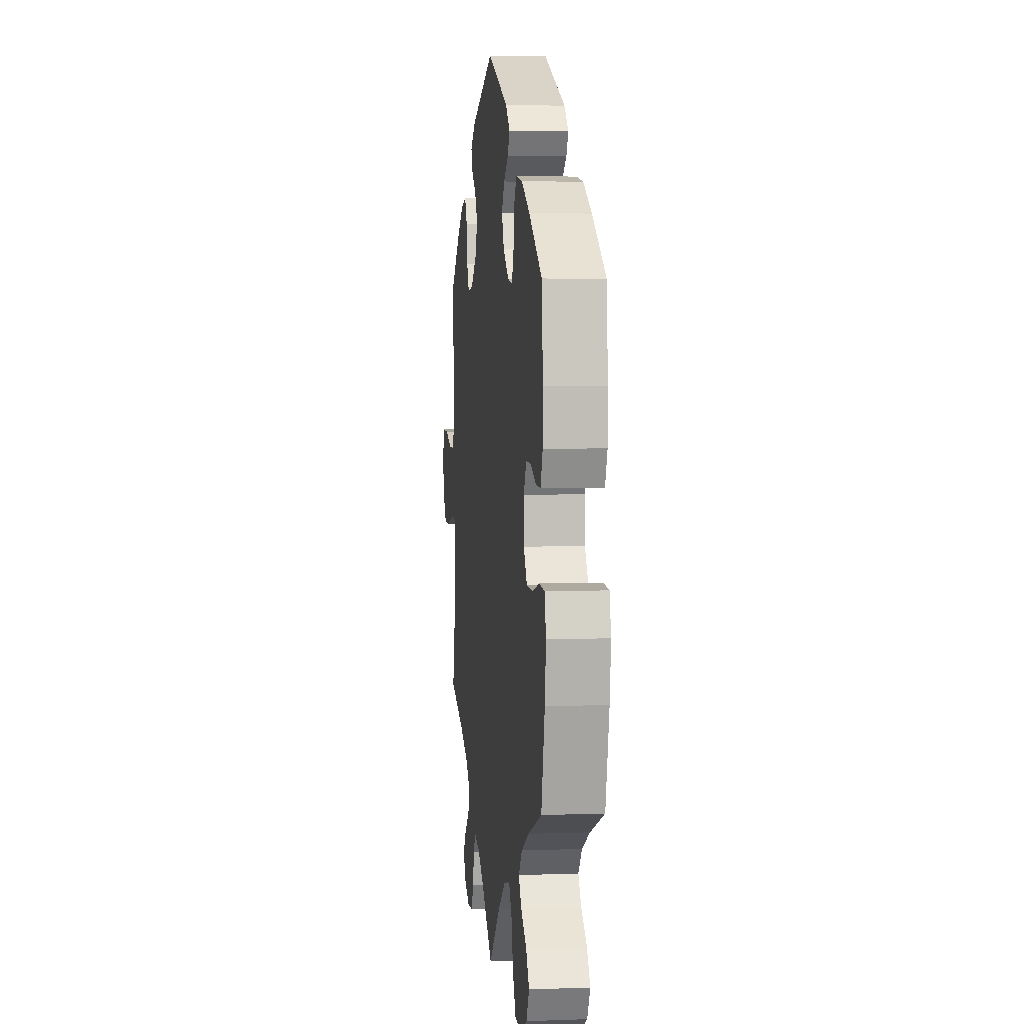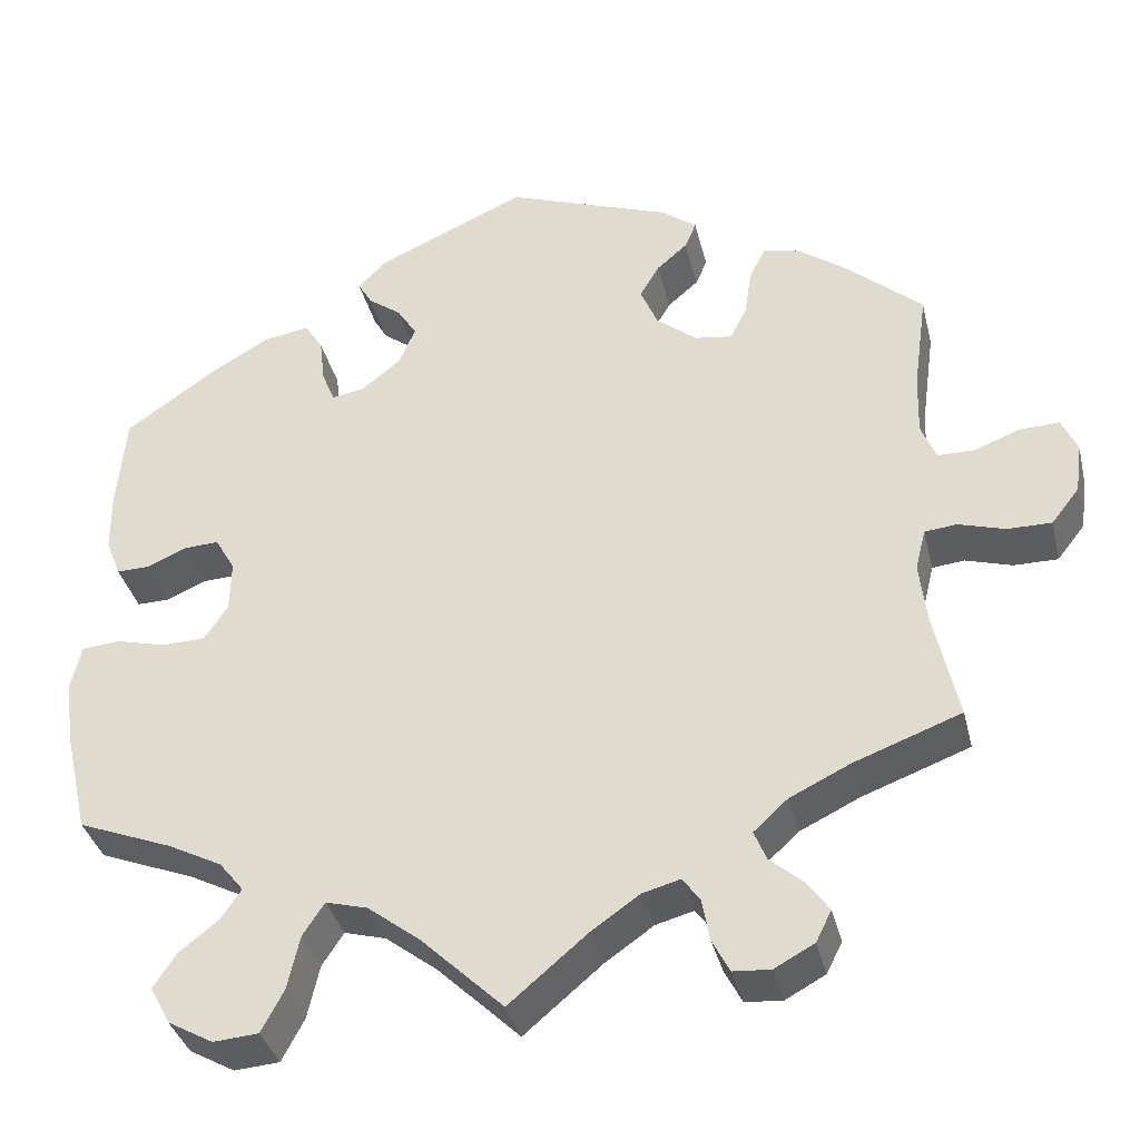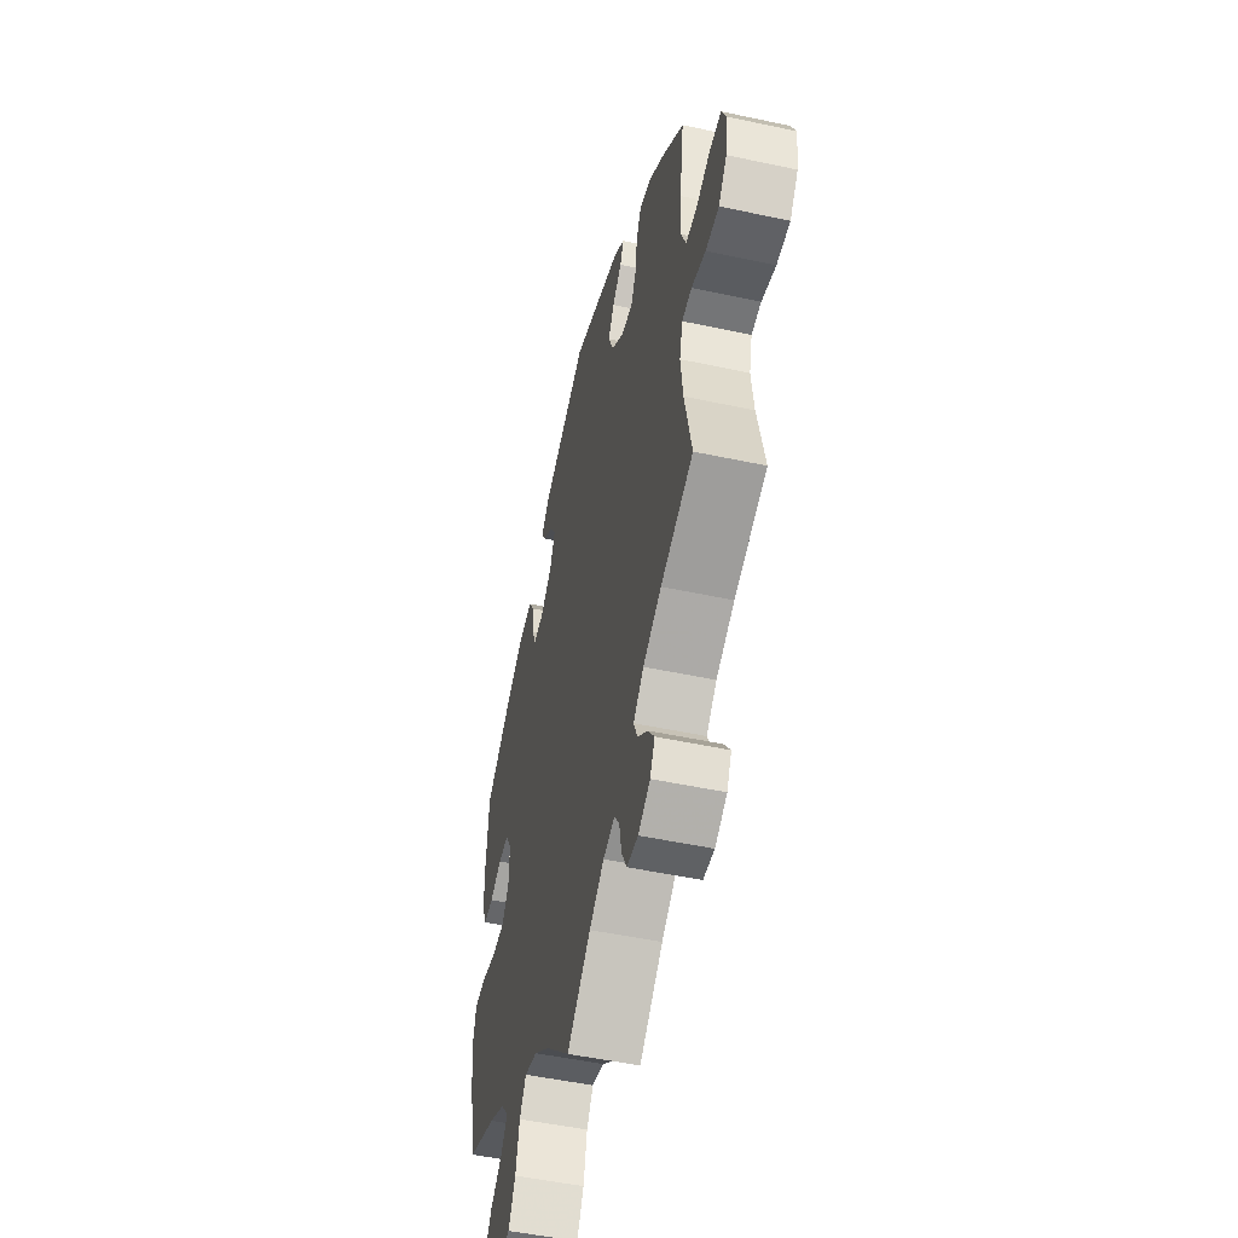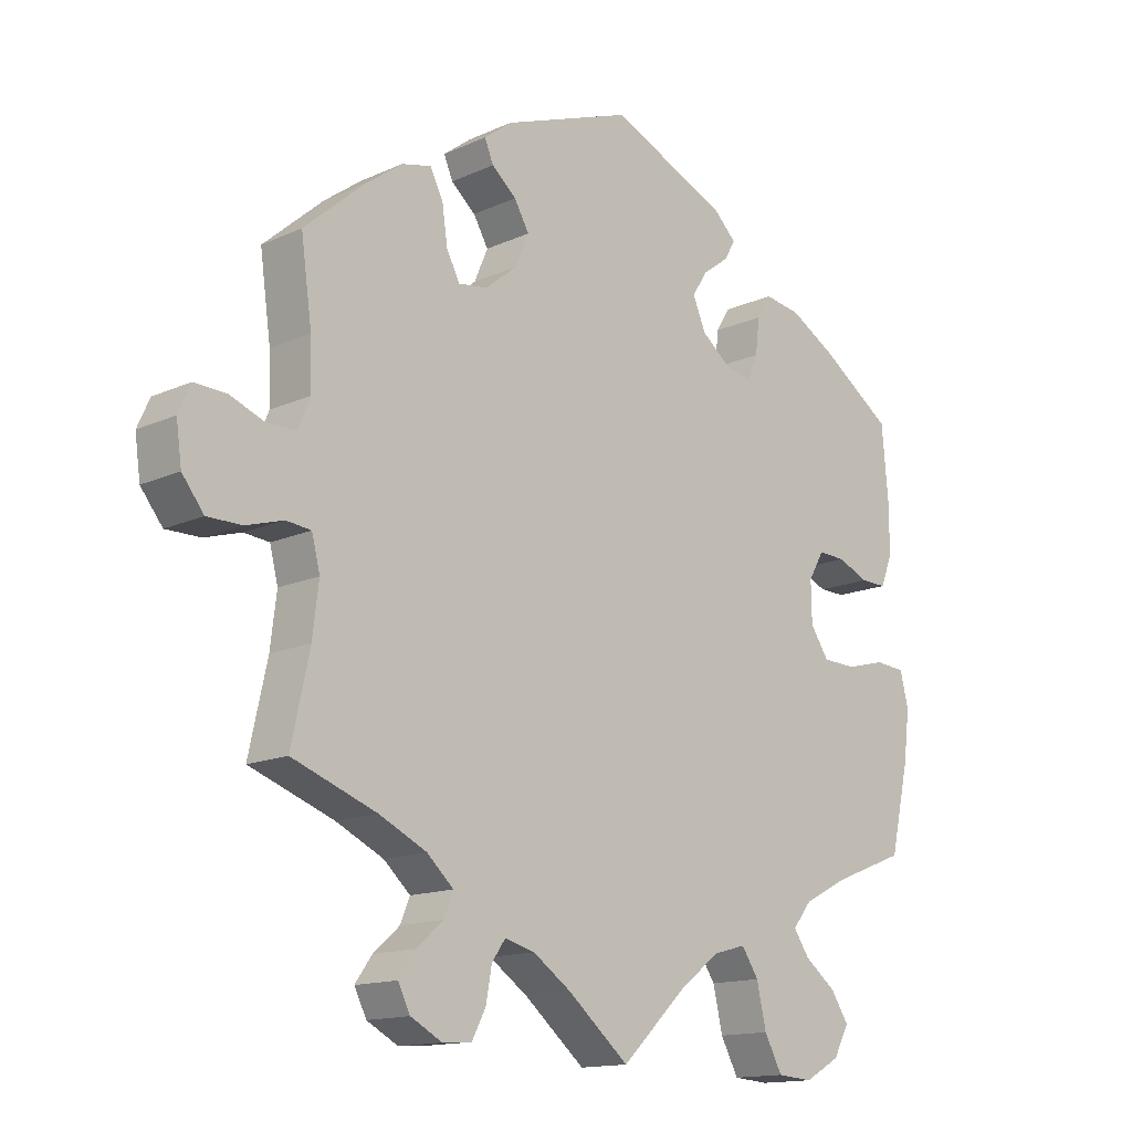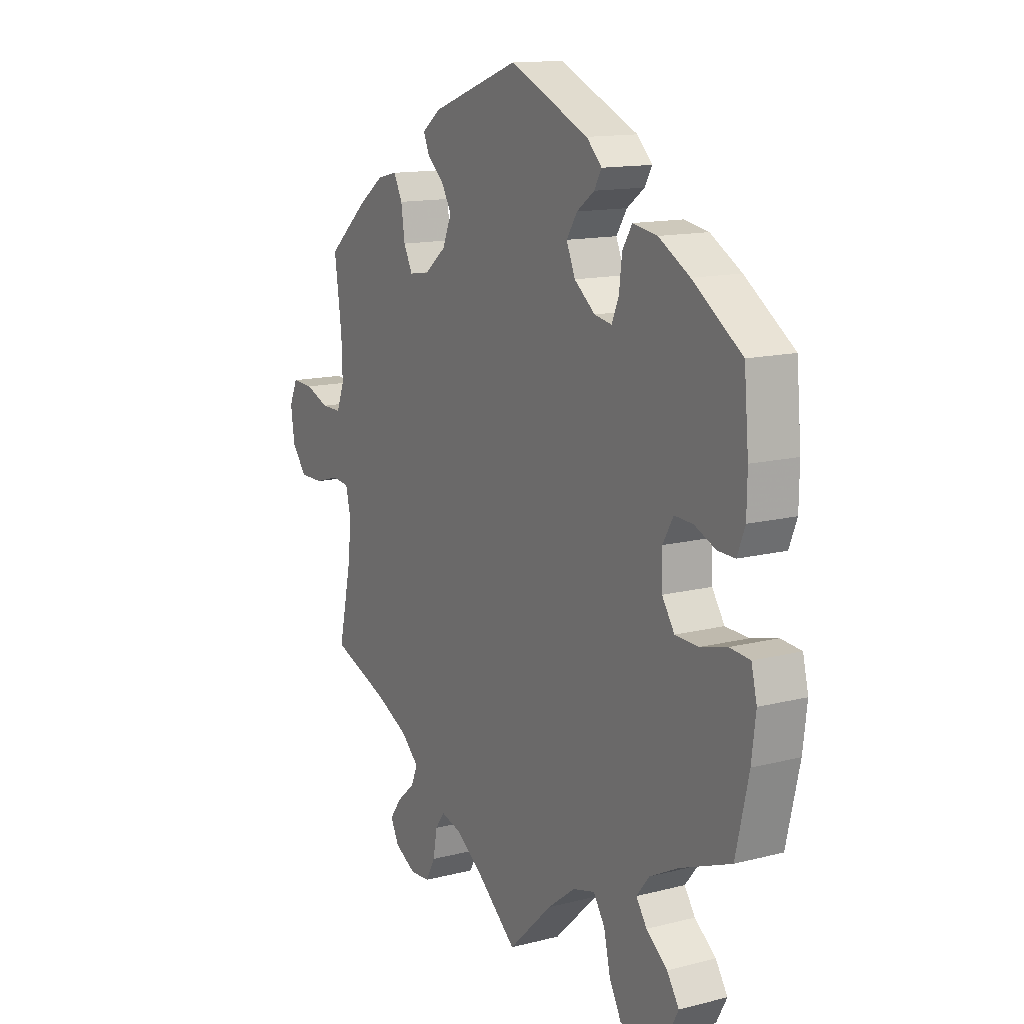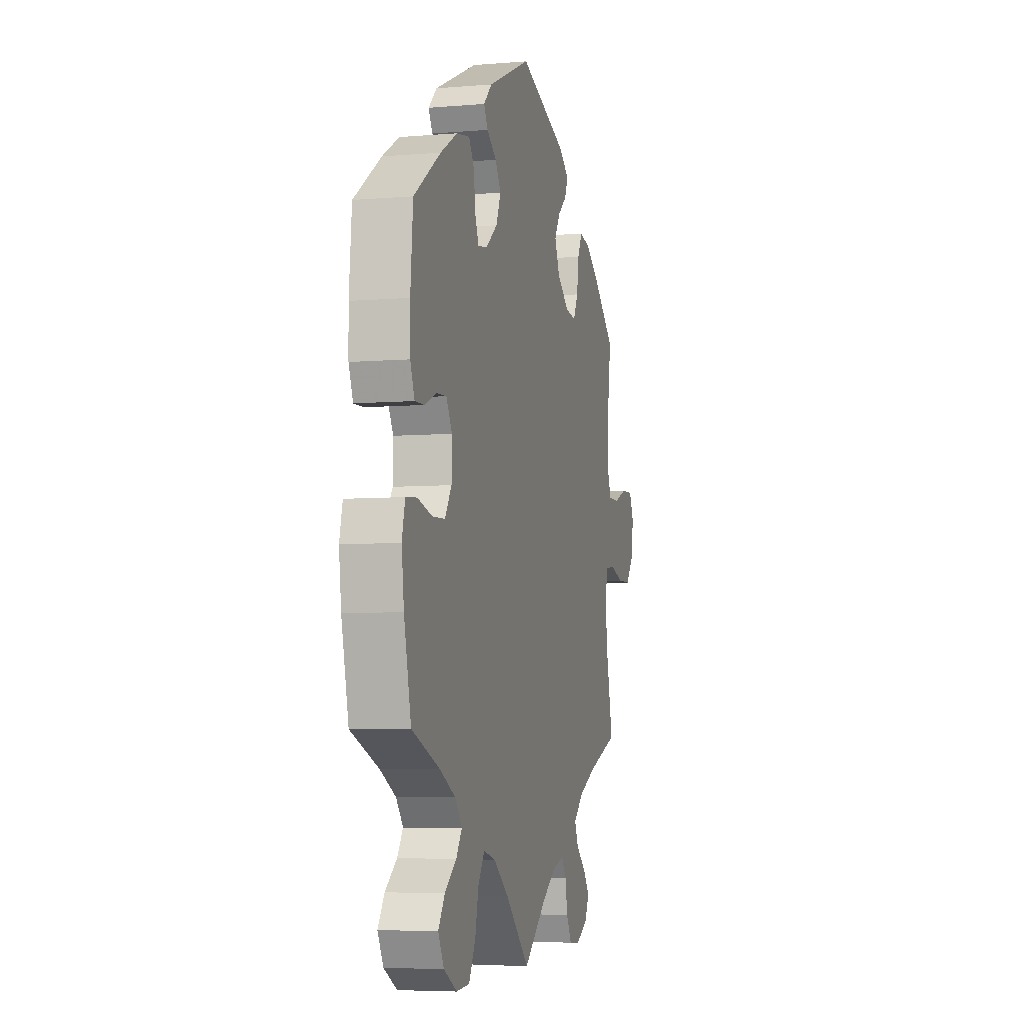
<metadata>
{"format":"obj","ext":"obj","renderer":"f3d","projection":"perspective","resolution":1024,"background":"white","views":[{"elev":4.2,"azim":-96.8,"up":"+Z"},{"elev":-36.2,"azim":13.4,"up":"+Z"},{"elev":-50.3,"azim":76.7,"up":"+Z"},{"elev":-14.3,"azim":134.9,"up":"+Z"},{"elev":13.5,"azim":-120.0,"up":"+Z"},{"elev":-5.7,"azim":-75.4,"up":"+Z"}]}
</metadata>
<code>
v -0.095 0.07 -0.487
v -0.155 0.07 -0.441
v -0.203 0.07 -0.428
v -0.228 0.07 -0.466
v -0.242 0.07 -0.528
v -0.268 0.07 -0.577
v -0.32 0.07 -0.581
v -0.372 0.07 -0.552
v -0.395 0.07 -0.509
v -0.369 0.07 -0.469
v -0.323 0.07 -0.433
v -0.3 0.07 -0.399
v -0.328 0.07 -0.364
v -0.39 0.07 -0.332
v -0.5 0.07 -0.289
v -0.528 0.07 -0.166
v -0.537 0.07 -0.093
v -0.525 0.07 -0.043
v -0.481 0.07 -0.039
v -0.423 0.07 -0.054
v -0.373 0.07 -0.052
v -0.346 0.07 -0.011
v -0.345 0.07 0.048
v -0.368 0.07 0.088
v -0.408 0.07 0.086
v -0.454 0.07 0.066
v -0.492 0.07 0.065
v -0.509 0.07 0.108
v -0.51 0.07 0.175
v -0.5 0.07 0.289
v -0.394 0.07 0.363
v -0.327 0.07 0.402
v -0.274 0.07 0.411
v -0.253 0.07 0.377
v -0.247 0.07 0.325
v -0.232 0.07 0.288
v -0.194 0.07 0.295
v -0.149 0.07 0.331
v -0.13 0.07 0.376
v -0.153 0.07 0.412
v -0.191 0.07 0.44
v -0.207 0.07 0.468
v -0.174 0.07 0.501
v -0.001 0.07 0.578
v 0.189 0.07 0.509
v 0.23 0.07 0.478
v 0.217 0.07 0.447
v 0.181 0.07 0.416
v 0.159 0.07 0.378
v 0.179 0.07 0.331
v 0.226 0.07 0.293
v 0.269 0.07 0.287
v 0.288 0.07 0.325
v 0.296 0.07 0.38
v 0.315 0.07 0.417
v 0.358 0.07 0.407
v 0.413 0.07 0.367
v 0.501 0.07 0.29
v 0.485 0.07 0.174
v 0.483 0.07 0.104
v 0.5 0.07 0.061
v 0.543 0.07 0.061
v 0.595 0.07 0.081
v 0.641 0.07 0.083
v 0.659 0.07 0.043
v 0.651 0.07 -0.015
v 0.619 0.07 -0.056
v 0.568 0.07 -0.056
v 0.514 0.07 -0.04
v 0.477 0.07 -0.044
v 0.465 0.07 -0.092
v 0.474 0.07 -0.166
v 0.501 0.07 -0.289
v 0.377 0.07 -0.335
v 0.307 0.07 -0.369
v 0.268 0.07 -0.405
v 0.282 0.07 -0.439
v 0.321 0.07 -0.473
v 0.346 0.07 -0.508
v 0.328 0.07 -0.544
v 0.282 0.07 -0.569
v 0.239 0.07 -0.566
v 0.219 0.07 -0.528
v 0.21 0.07 -0.479
v 0.19 0.07 -0.451
v 0.146 0.07 -0.463
v 0.09 0.07 -0.502
v 0 0.07 -0.578
v -0.095 0 -0.487
v -0.155 0 -0.441
v -0.203 0 -0.428
v -0.228 0 -0.466
v -0.242 0 -0.528
v -0.268 0 -0.577
v -0.32 0 -0.581
v -0.372 0 -0.552
v -0.395 0 -0.509
v -0.369 0 -0.469
v -0.323 0 -0.433
v -0.3 0 -0.399
v -0.328 0 -0.364
v -0.39 0 -0.332
v -0.5 0 -0.289
v -0.528 0 -0.166
v -0.537 0 -0.093
v -0.525 0 -0.043
v -0.481 0 -0.039
v -0.423 0 -0.054
v -0.373 0 -0.052
v -0.346 0 -0.011
v -0.345 0 0.048
v -0.368 0 0.088
v -0.408 0 0.086
v -0.454 0 0.066
v -0.492 0 0.065
v -0.509 0 0.108
v -0.51 0 0.175
v -0.5 0 0.289
v -0.394 0 0.363
v -0.327 0 0.402
v -0.274 0 0.411
v -0.253 0 0.377
v -0.247 0 0.325
v -0.232 0 0.288
v -0.194 0 0.295
v -0.149 0 0.331
v -0.13 0 0.376
v -0.153 0 0.412
v -0.191 0 0.44
v -0.207 0 0.468
v -0.174 0 0.501
v -0.001 0 0.578
v 0.189 0 0.509
v 0.23 0 0.478
v 0.217 0 0.447
v 0.181 0 0.416
v 0.159 0 0.378
v 0.179 0 0.331
v 0.226 0 0.293
v 0.269 0 0.287
v 0.288 0 0.325
v 0.296 0 0.38
v 0.315 0 0.417
v 0.358 0 0.407
v 0.413 0 0.367
v 0.501 0 0.29
v 0.485 0 0.174
v 0.483 0 0.104
v 0.5 0 0.061
v 0.543 0 0.061
v 0.595 0 0.081
v 0.641 0 0.083
v 0.659 0 0.043
v 0.651 0 -0.015
v 0.619 0 -0.056
v 0.568 0 -0.056
v 0.514 0 -0.04
v 0.477 0 -0.044
v 0.465 0 -0.092
v 0.474 0 -0.166
v 0.501 0 -0.289
v 0.377 0 -0.335
v 0.307 0 -0.369
v 0.268 0 -0.405
v 0.282 0 -0.439
v 0.321 0 -0.473
v 0.346 0 -0.508
v 0.328 0 -0.544
v 0.282 0 -0.569
v 0.239 0 -0.566
v 0.219 0 -0.528
v 0.21 0 -0.479
v 0.19 0 -0.451
v 0.146 0 -0.463
v 0.09 0 -0.502
v 0 0 -0.578
f 87 88 1
f 86 87 1 2
f 85 86 2 3
f 81 82 83 84
f 81 84 85
f 80 81 85
f 77 78 79 80
f 77 80 85
f 76 77 85 3
f 72 73 74
f 71 72 74 75
f 70 71 75 76
f 66 67 68 69
f 66 69 70
f 65 66 70
f 62 63 64 65
f 61 62 65 70
f 60 61 70 76
f 56 57 58 59
f 53 54 55 56
f 52 53 56 59
f 51 52 59 60
f 45 46 47 48
f 45 48 49
f 44 45 49
f 43 44 49 50
f 40 41 42 43
f 39 40 43 50
f 32 33 34 35
f 32 35 36
f 31 32 36
f 30 31 36
f 29 30 36
f 28 29 36 37
f 25 26 27 28
f 24 25 28 37
f 17 18 19 20
f 17 20 21
f 14 15 16 17
f 13 14 17 21
f 12 13 21 22
f 8 9 10 11
f 8 11 12
f 7 8 12
f 4 5 6 7
f 3 4 7 12
f 51 60 76 3
f 38 39 50 51
f 23 24 37 38
f 22 23 38 51
f 3 12 22 51
f 89 176 175
f 90 89 175 174
f 91 90 174 173
f 172 171 170 169
f 173 172 169
f 173 169 168
f 168 167 166 165
f 173 168 165
f 91 173 165 164
f 162 161 160
f 163 162 160 159
f 164 163 159 158
f 157 156 155 154
f 158 157 154
f 158 154 153
f 153 152 151 150
f 158 153 150 149
f 164 158 149 148
f 147 146 145 144
f 144 143 142 141
f 147 144 141 140
f 148 147 140 139
f 136 135 134 133
f 137 136 133
f 137 133 132
f 138 137 132 131
f 131 130 129 128
f 138 131 128 127
f 123 122 121 120
f 124 123 120
f 124 120 119
f 124 119 118
f 124 118 117
f 125 124 117 116
f 116 115 114 113
f 125 116 113 112
f 108 107 106 105
f 109 108 105
f 105 104 103 102
f 109 105 102 101
f 110 109 101 100
f 99 98 97 96
f 100 99 96
f 100 96 95
f 95 94 93 92
f 100 95 92 91
f 91 164 148 139
f 139 138 127 126
f 126 125 112 111
f 139 126 111 110
f 139 110 100 91
f 1 89 90 2
f 2 90 91 3
f 3 91 92 4
f 4 92 93 5
f 5 93 94 6
f 6 94 95 7
f 7 95 96 8
f 8 96 97 9
f 9 97 98 10
f 10 98 99 11
f 11 99 100 12
f 12 100 101 13
f 13 101 102 14
f 14 102 103 15
f 15 103 104 16
f 16 104 105 17
f 17 105 106 18
f 18 106 107 19
f 19 107 108 20
f 20 108 109 21
f 21 109 110 22
f 22 110 111 23
f 23 111 112 24
f 24 112 113 25
f 25 113 114 26
f 26 114 115 27
f 27 115 116 28
f 28 116 117 29
f 29 117 118 30
f 30 118 119 31
f 31 119 120 32
f 32 120 121 33
f 33 121 122 34
f 34 122 123 35
f 35 123 124 36
f 36 124 125 37
f 37 125 126 38
f 38 126 127 39
f 39 127 128 40
f 40 128 129 41
f 41 129 130 42
f 42 130 131 43
f 43 131 132 44
f 44 132 133 45
f 45 133 134 46
f 46 134 135 47
f 47 135 136 48
f 48 136 137 49
f 49 137 138 50
f 50 138 139 51
f 51 139 140 52
f 52 140 141 53
f 53 141 142 54
f 54 142 143 55
f 55 143 144 56
f 56 144 145 57
f 57 145 146 58
f 58 146 147 59
f 59 147 148 60
f 60 148 149 61
f 61 149 150 62
f 62 150 151 63
f 63 151 152 64
f 64 152 153 65
f 65 153 154 66
f 66 154 155 67
f 67 155 156 68
f 68 156 157 69
f 69 157 158 70
f 70 158 159 71
f 71 159 160 72
f 72 160 161 73
f 73 161 162 74
f 74 162 163 75
f 75 163 164 76
f 76 164 165 77
f 77 165 166 78
f 78 166 167 79
f 79 167 168 80
f 80 168 169 81
f 81 169 170 82
f 82 170 171 83
f 83 171 172 84
f 84 172 173 85
f 85 173 174 86
f 86 174 175 87
f 87 175 176 88
f 88 176 89 1

</code>
